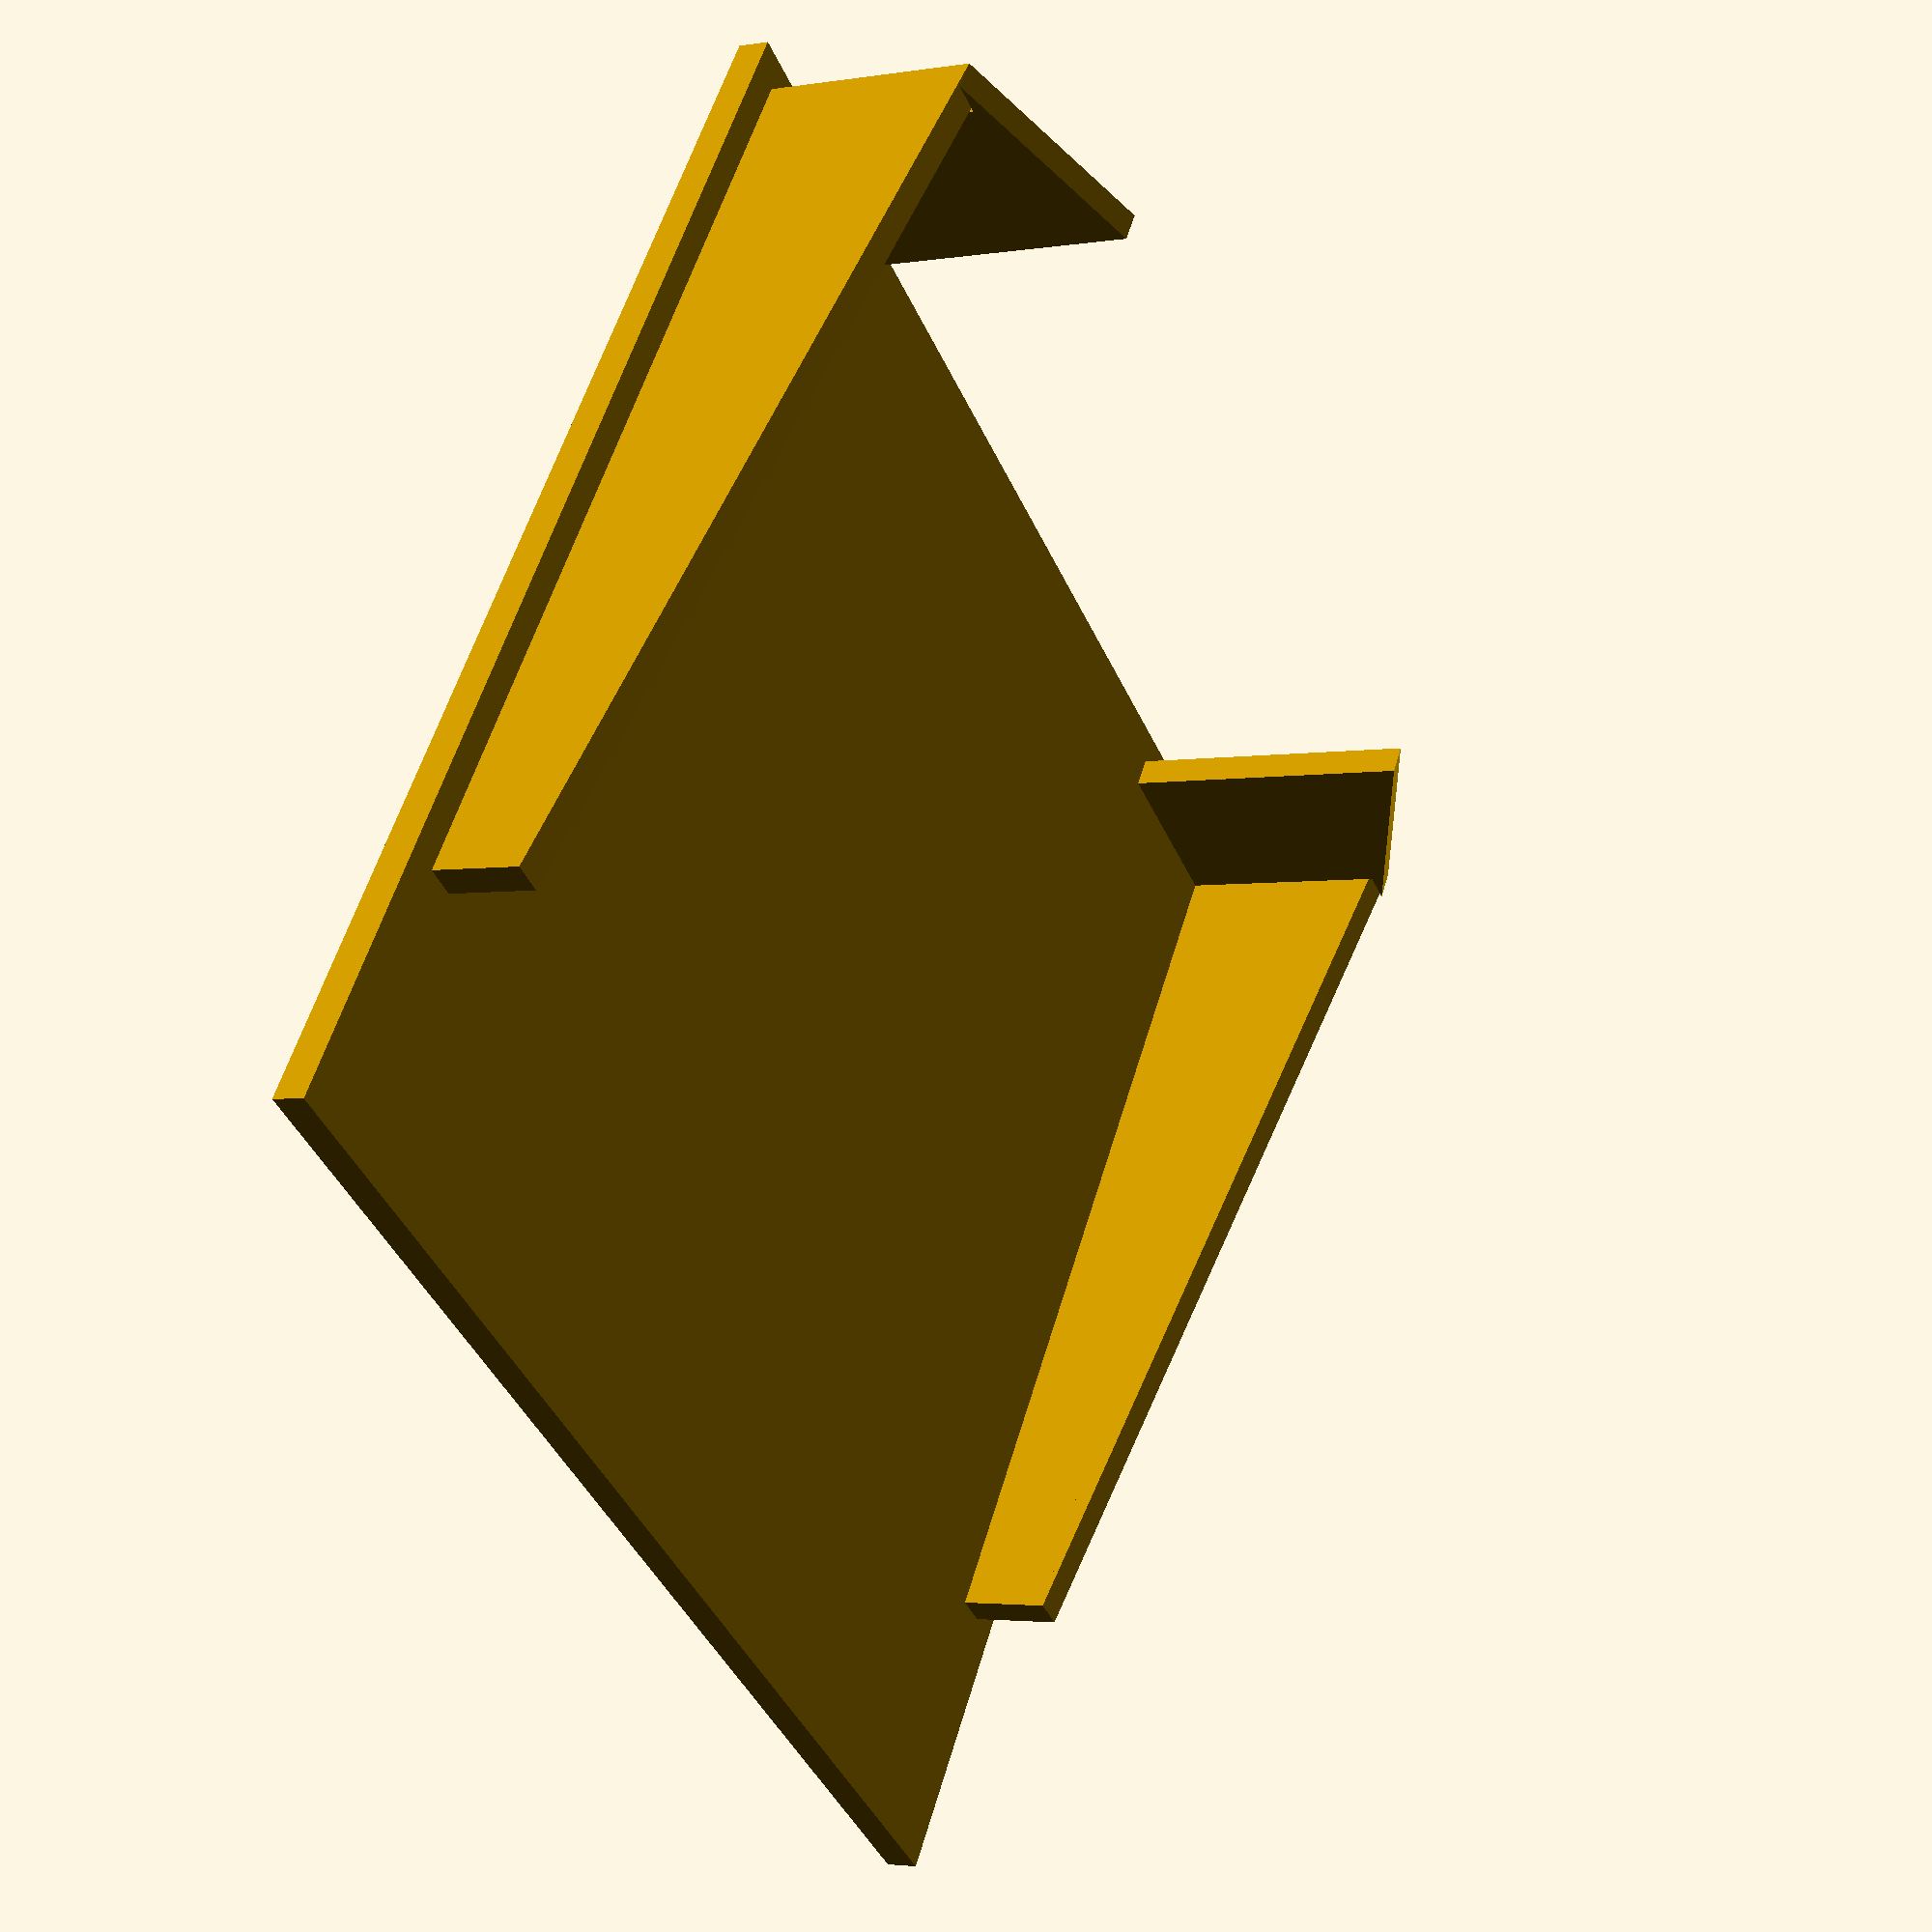
<openscad>
/*
 *
 * 3D-printable end cap for 100mm square-section electrical trunking
 *
 */
module prism( l, w, h ) {
       polyhedron(
               points=[[0,0,0], [l,0,0], [l,w,0], [0,w,0], [0,w,h], [l,w,h]],
               faces=[[0,1,2,3],[5,4,3,2],[0,4,5,1],[0,3,4],[5,2,1]]
               );
}
union() {
    cube( [100,100,2.5] );
    translate( [2.5,21,2.5] ) cube( [2.5,76.5,7] );
    translate( [2.5,21,9.5] ) prism( 2.5,76.5,10 );
    translate( [95,21,2.5] ) cube( [2.5,76.5,7] );
    translate( [95,21,9.5] ) prism( 2.5,76.5,10 );
    translate( [5,95,2.5] ) cube( [14,2.5,17] );
    translate( [2.5,97.5,19.5] ) rotate( 270 ) prism( 2.5,16.5,7 );
    translate( [81,95,2.5] ) cube( [14,2.5,17] );
    translate( [97.5,95,19.5] ) rotate( 90 ) prism( 2.5,16.5,7 );
}

</openscad>
<views>
elev=3.2 azim=35.5 roll=298.3 proj=p view=solid
</views>
